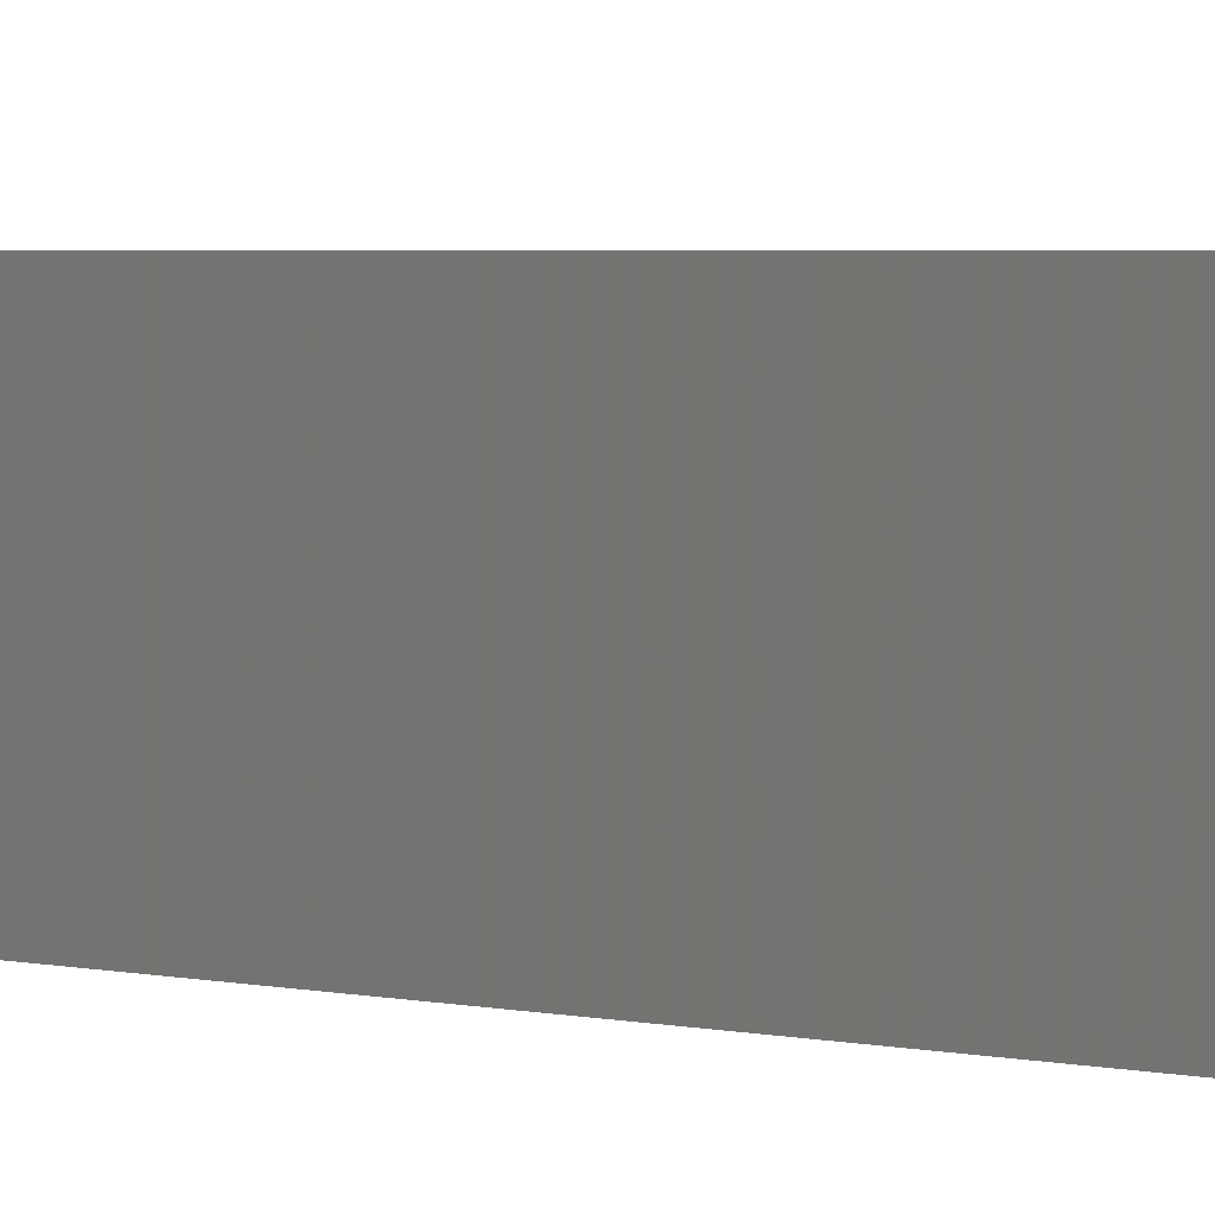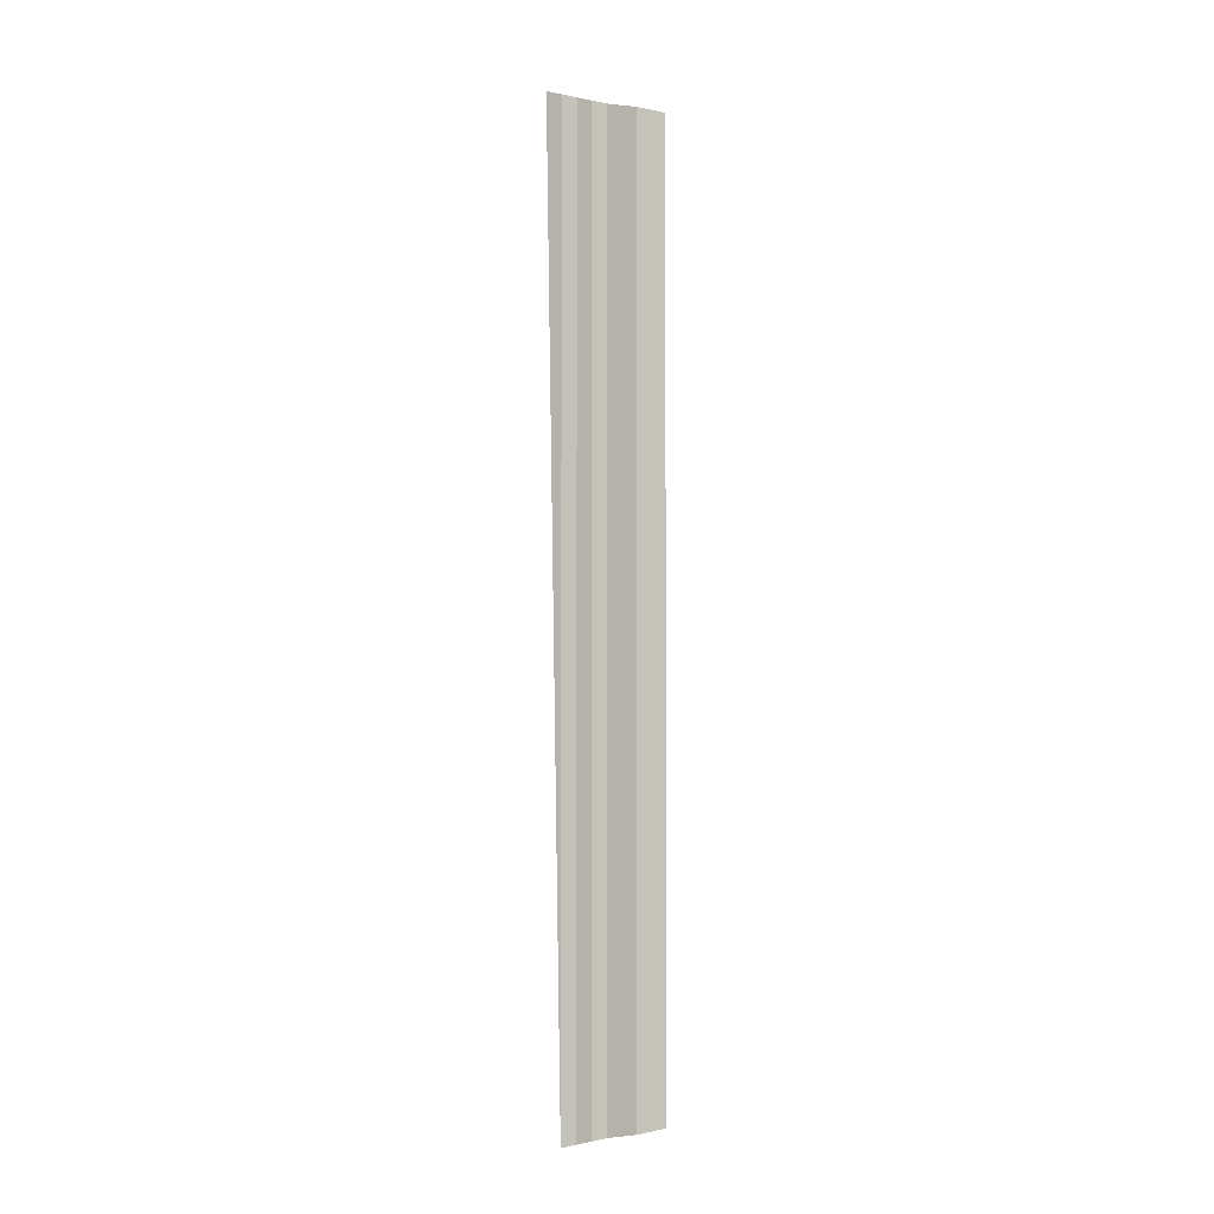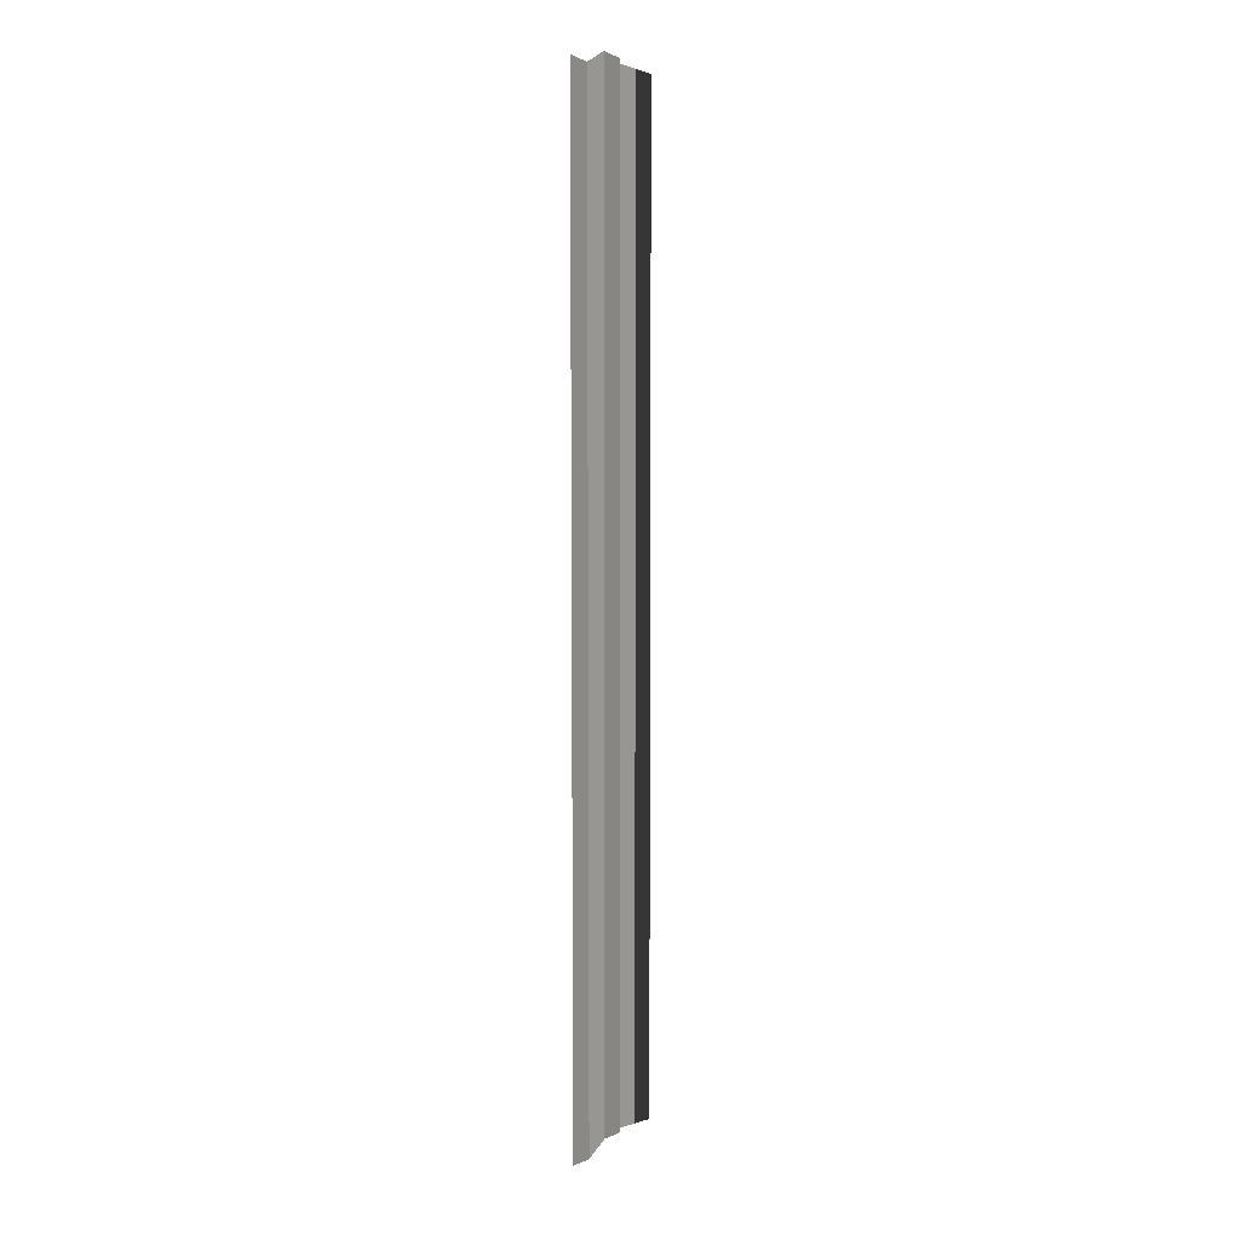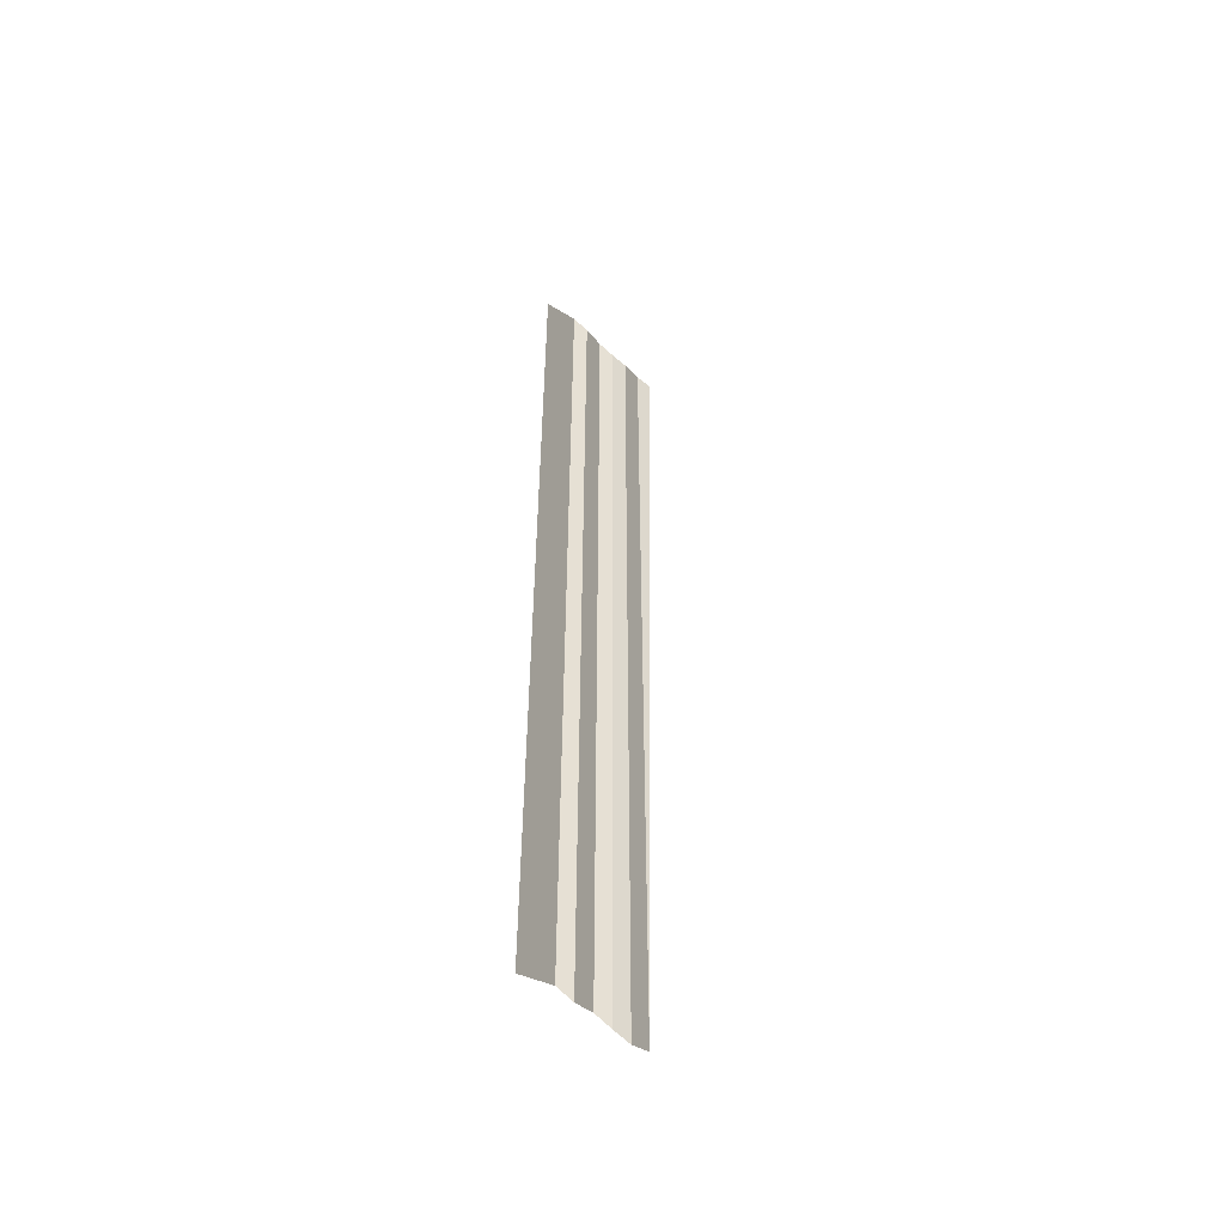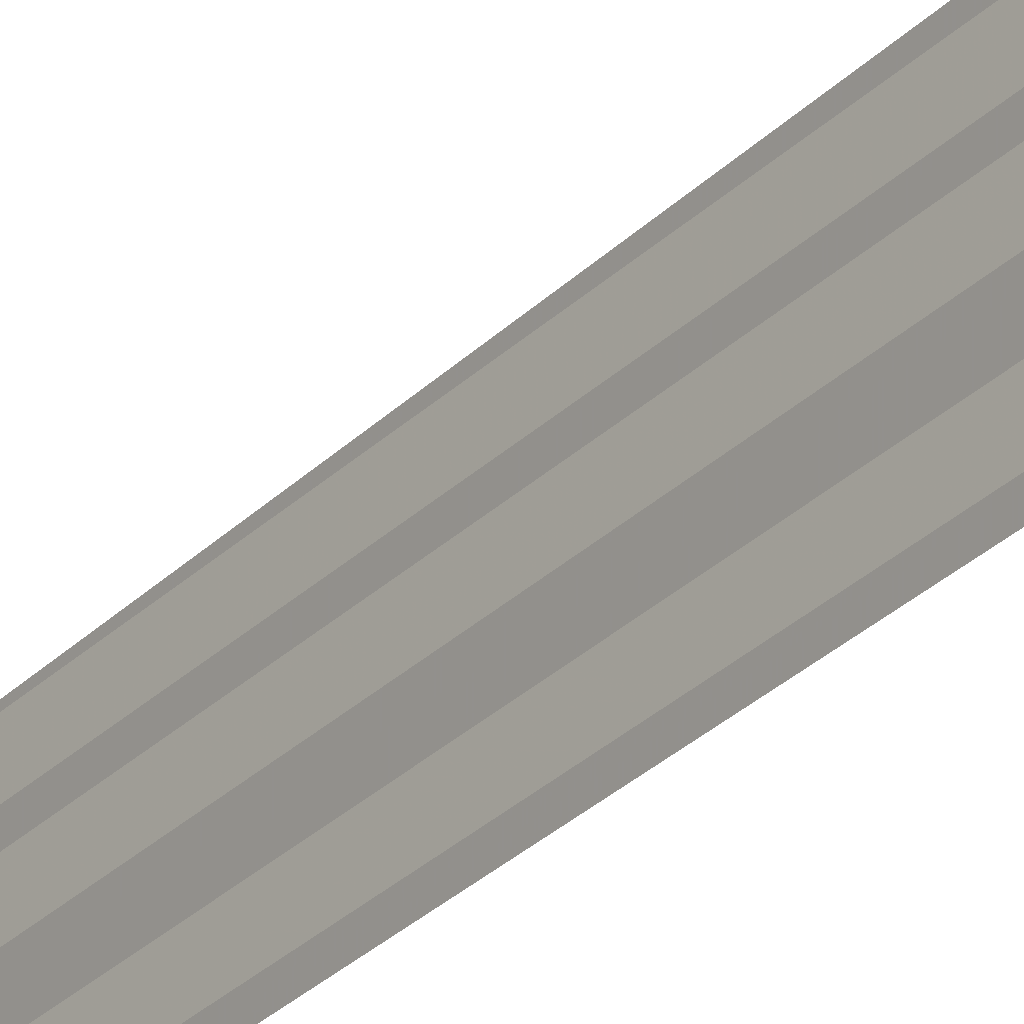
<metadata>
{"format":"obj","ext":"obj","renderer":"f3d","projection":"perspective","resolution":1024,"background":"white","views":[{"elev":0.7,"azim":-28.6,"up":"+Z"},{"elev":-2.3,"azim":54.5,"up":"+Y"},{"elev":6.7,"azim":-151.7,"up":"+Y"},{"elev":-51.6,"azim":-132.9,"up":"+Y"},{"elev":-32.5,"azim":142.7,"up":"+Z"}]}
</metadata>
<code>
o 9905
v 2243 1873 9.053
v 2243 1873 9.053
v 2243 1873 9.053
v 2243 1873 9.053
v 2243 1873 9.053
v 2243 1873 9.053
v 2243 1873 9.053
v 2243 1873 9.053
v 2243 1873 9.053
v 2243 1873 9.053
v 2243 1873 9.053
v 2243 1873 9.053
v 2243 1873 9.053
v 2243 1873 9.053
v 2243 1873 9.053
v 2243 1873 9.053
v 2243 1873 9.053
v 2243 1873 9.053
v 2243 1873 9.053
v 2243 1873 9.053
v 2243 1873 9.053
v 2243 1873 9.053
v 2243 1873 9.053
v 2243 1873 9.053
v 2243 1873 9.053
v 2243 1873 9.053
v 2243 1873 9.053
v 2243 1873 9.053
v 2243 1873 9.053
v 2243 1873 9.053
v 2243 1873 9.053
v 2243 1873 9.053
v 2243 1873 9.054
v 2243 1873 9.053
v 2243 1873 9.054
v 2243 1873 9.053
v 2243 1873 9.053
v 2243 1873 9.054
v 2243 1873 9.053
v 2243 1873 9.054
v 2243 1873 9.054
v 2243 1873 9.054
v 2243 1873 9.054
v 2243 1873 9.054
v 2243 1873 9.054
v 2243 1873 9.054
v 2243 1873 9.054
v 2243 1873 9.054
v 2243 1873 9.054
v 2243 1873 9.054
v 2243 1873 9.054
v 2243 1873 9.054
v 2243 1873 9.054
v 2243 1873 9.054
v 2243 1873 9.054
v 2243 1873 9.054
v 2243 1873 9.054
v 2243 1873 9.054
v 2243 1873 9.054
v 2243 1873 9.054
v 2243 1873 9.054
f 1 2 3
f 3 4 5
f 6 7 8
f 8 9 10
f 11 12 13
f 13 14 15
f 16 17 18
f 18 19 20
f 21 22 23
f 23 24 25
f 26 27 28
f 28 29 30
f 31 32 33
f 33 34 35
f 36 37 38
f 38 39 40
f 41 42 43
f 43 44 45
f 46 47 48
f 48 49 50
f 51 52 53
f 54 52 53
f 55 56 53
f 57 52 58
f 51 59 60
f 57 61 60

</code>
